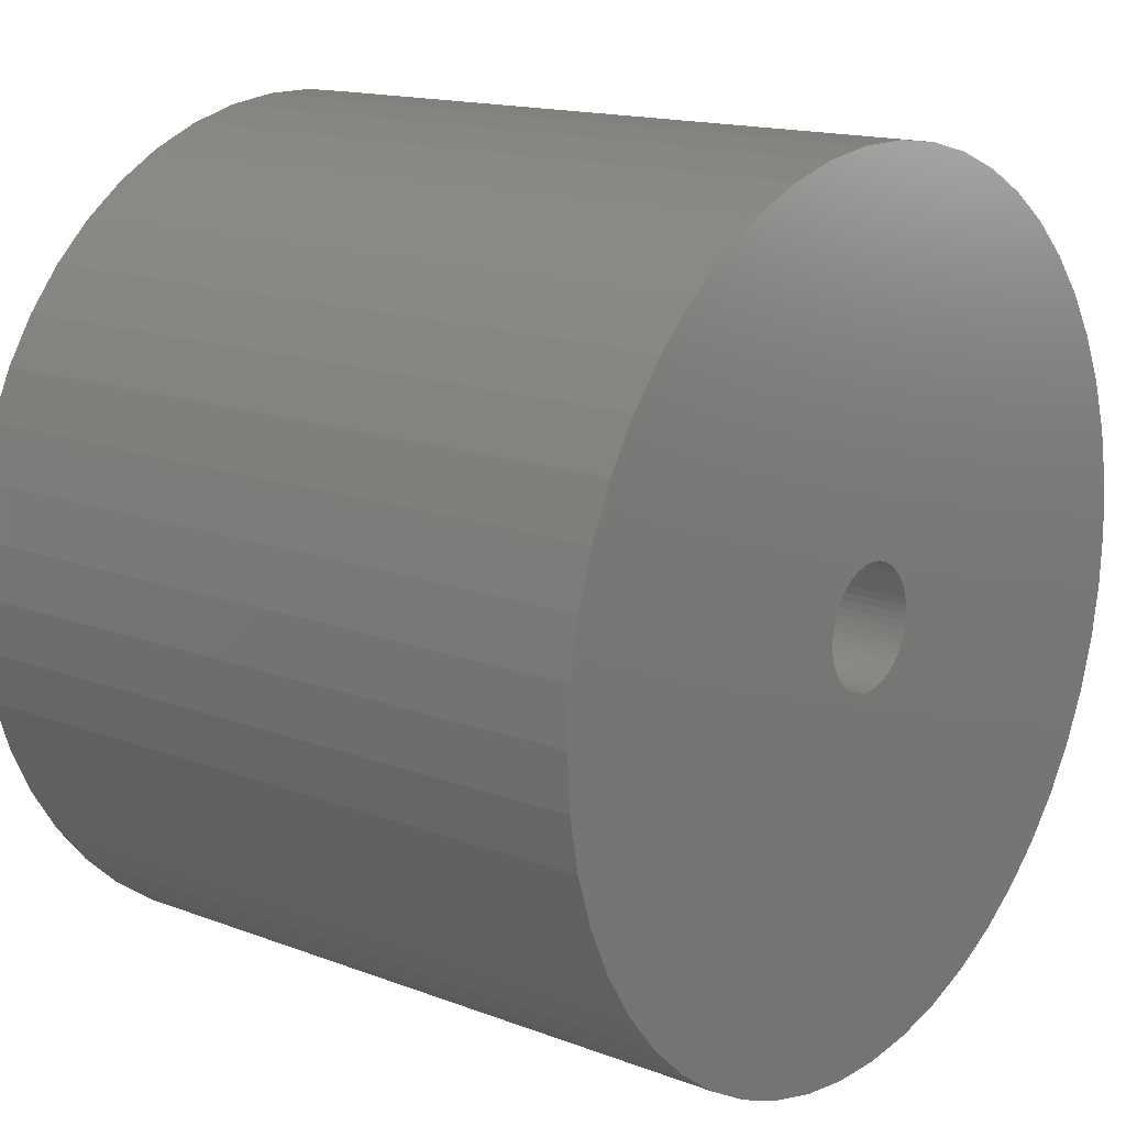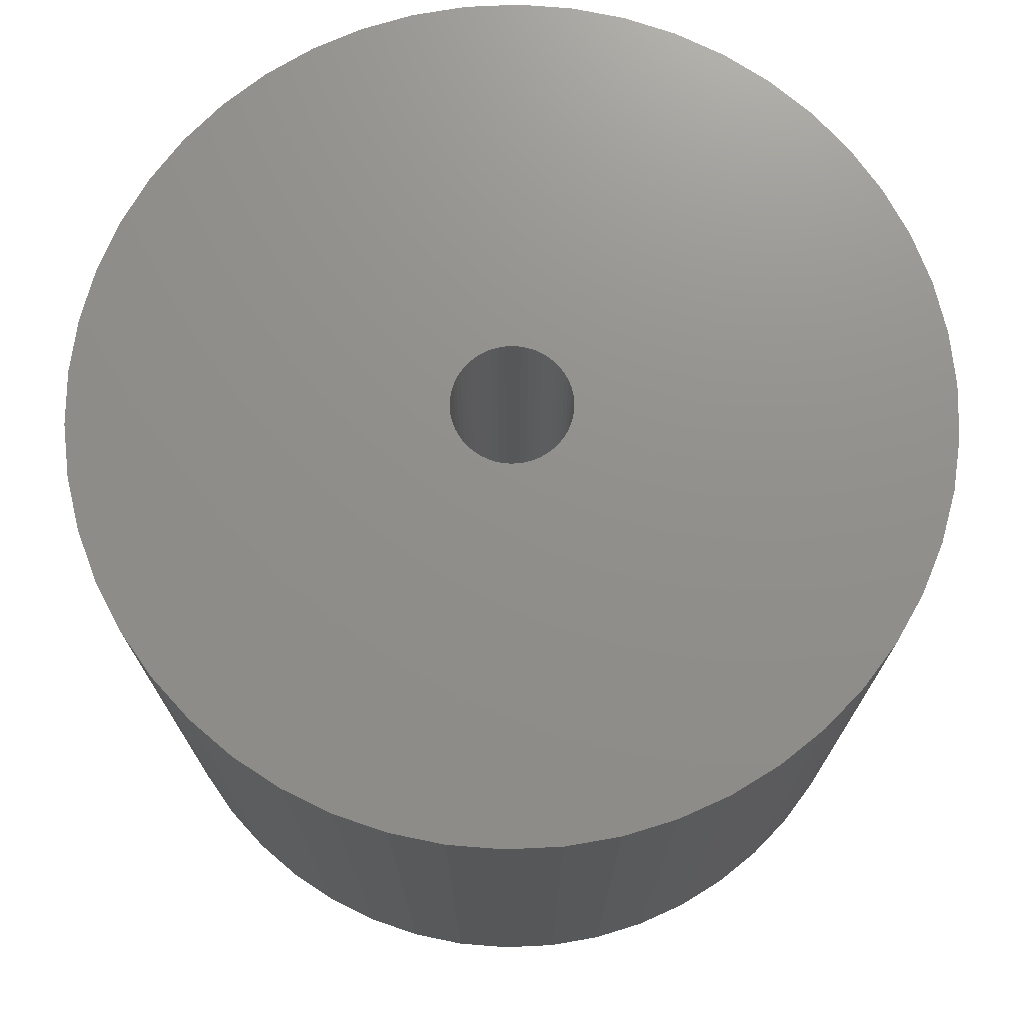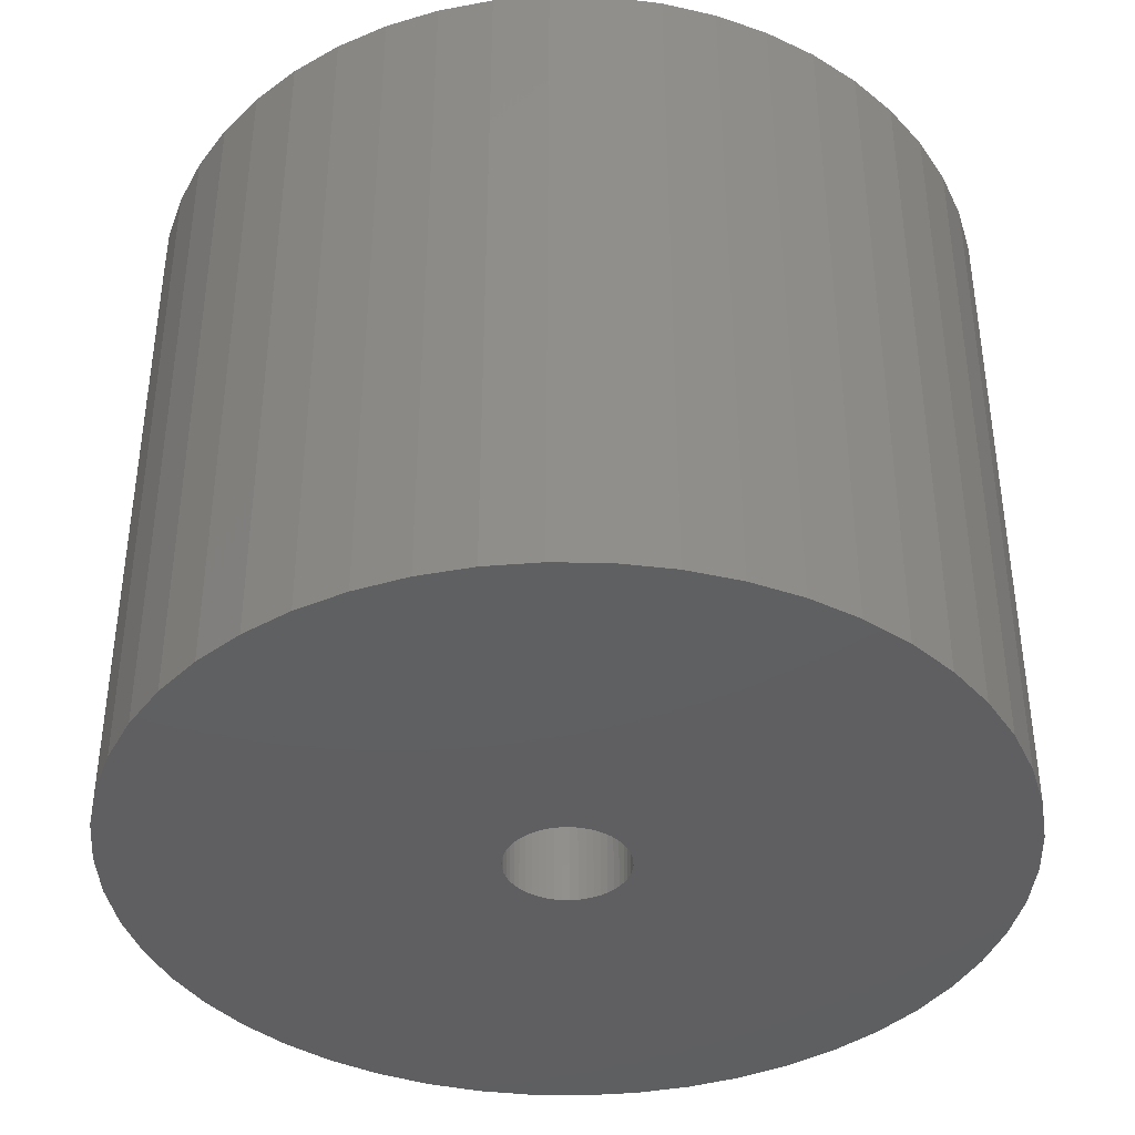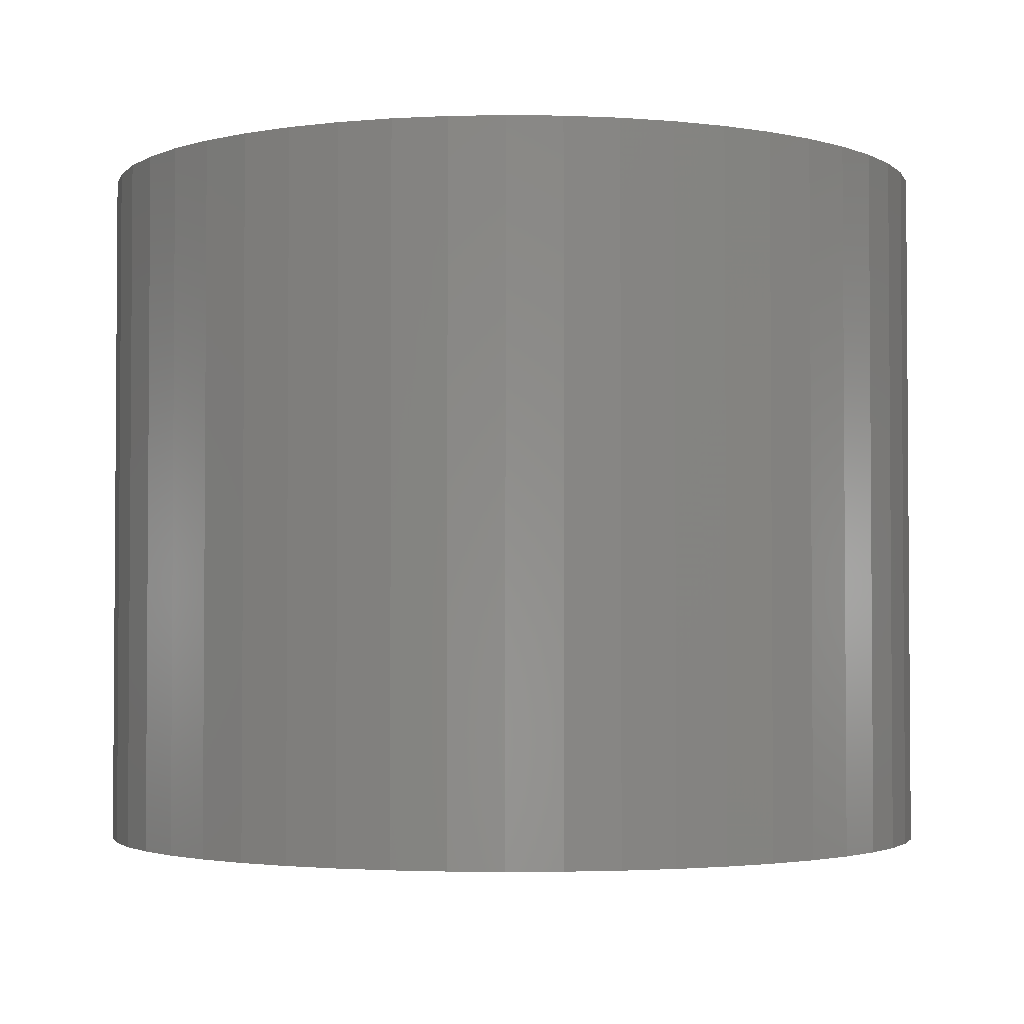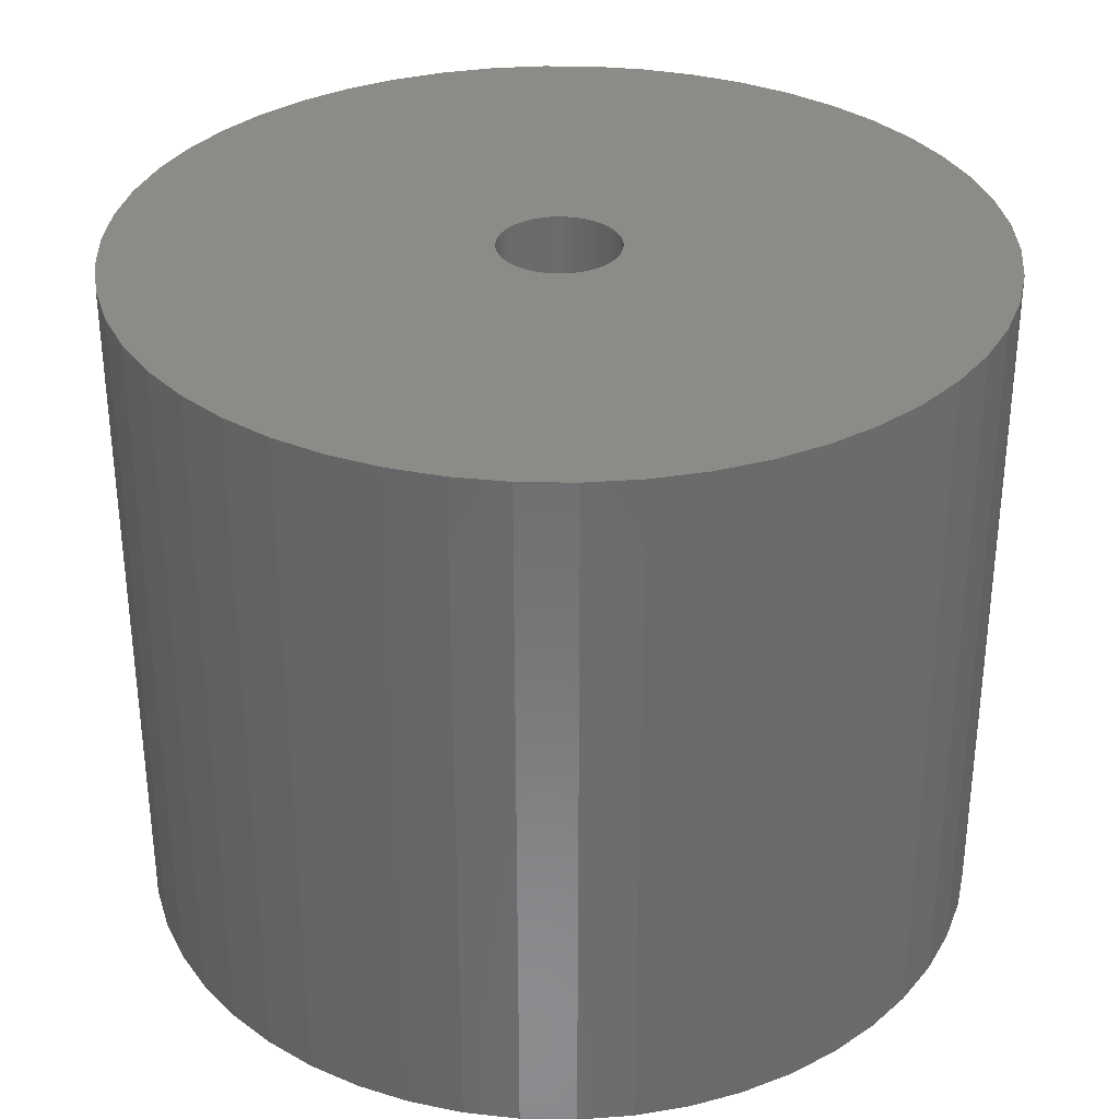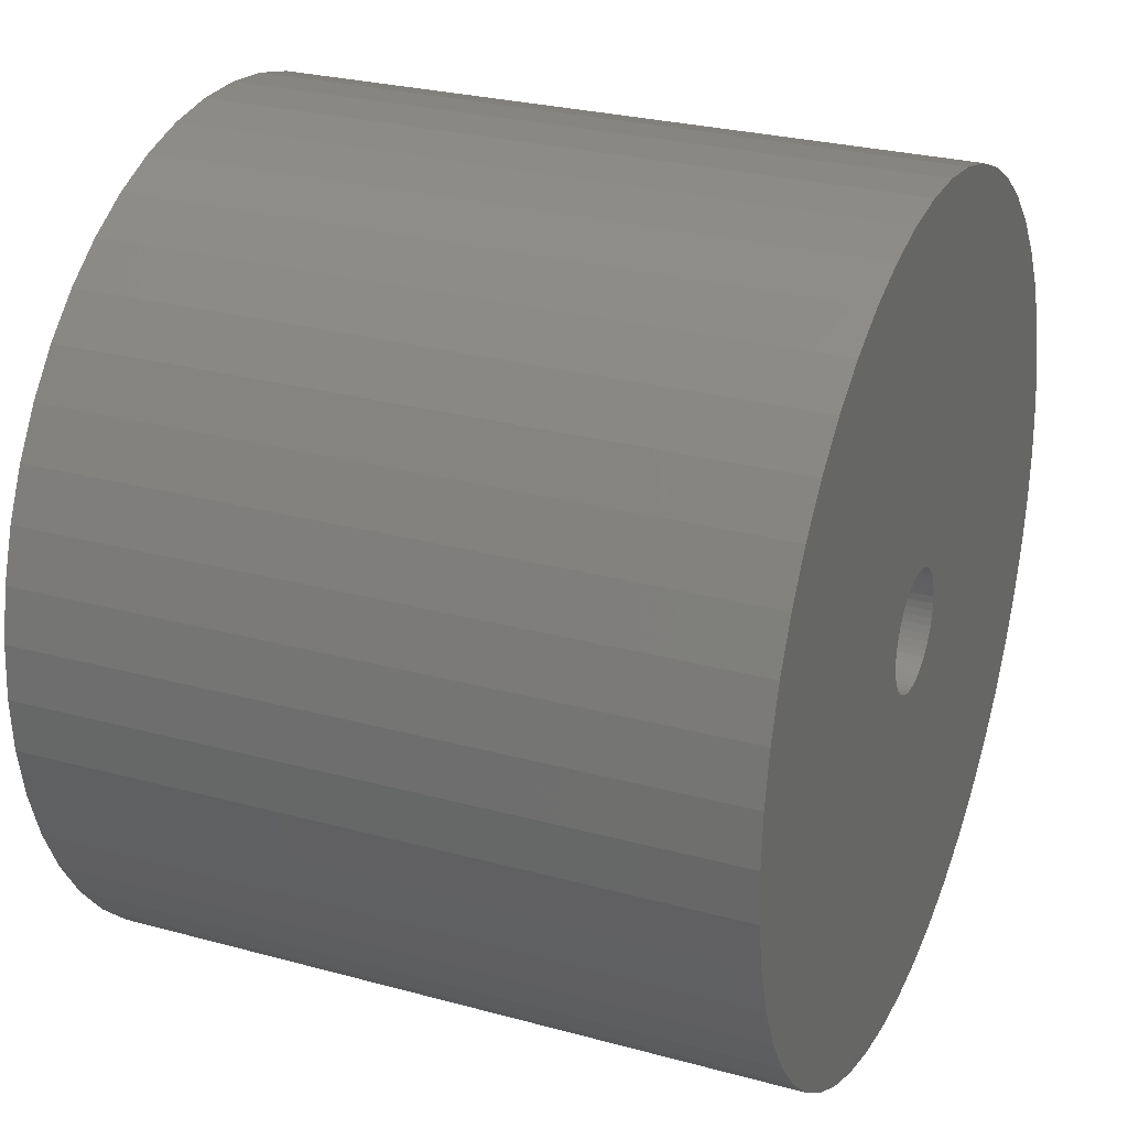
<metadata>
{"format":"stl","ext":"stl","renderer":"f3d","projection":"perspective","resolution":1024,"background":"white","views":[{"elev":15.2,"azim":-51.2,"up":"+Y"},{"elev":72.8,"azim":-60.3,"up":"+Z"},{"elev":-39.6,"azim":106.7,"up":"+Z"},{"elev":-2.6,"azim":-103.6,"up":"+Z"},{"elev":32.8,"azim":-128.2,"up":"+Z"},{"elev":27.3,"azim":112.8,"up":"+Y"}]}
</metadata>
<code>
# stl→obj: 200 verts, 400 faces
v 21.5 0 17.5
v 21.33 2.695 -17.5
v 21.33 2.695 17.5
v 21.5 0 -17.5
v -21.5 0 -17.5
v -21.33 2.695 17.5
v -21.33 2.695 -17.5
v -21.5 0 17.5
v 1.35 21.46 -17.5
v -1.35 21.46 17.5
v 1.35 21.46 17.5
v -1.35 21.46 -17.5
v -1.35 -21.46 -17.5
v 1.35 -21.46 17.5
v -1.35 -21.46 17.5
v 1.35 -21.46 -17.5
v 15.67 14.72 -17.5
v 13.7 16.57 17.5
v 15.67 14.72 17.5
v 13.7 16.57 -17.5
v -13.7 16.57 -17.5
v -15.67 14.72 17.5
v -13.7 16.57 17.5
v -15.67 14.72 -17.5
v -6.644 20.45 -17.5
v -9.154 19.45 17.5
v -6.644 20.45 17.5
v -9.154 19.45 -17.5
v 19.99 7.915 17.5
v 18.84 10.36 -17.5
v 18.84 10.36 17.5
v 19.99 7.915 -17.5
v 17.39 12.64 -17.5
v 17.39 12.64 17.5
v 9.154 19.45 -17.5
v 6.644 20.45 17.5
v 9.154 19.45 17.5
v 6.644 20.45 -17.5
v 11.52 18.15 -17.5
v 11.52 18.15 17.5
v -19.99 7.915 -17.5
v -18.84 10.36 17.5
v -18.84 10.36 -17.5
v -19.99 7.915 17.5
v -17.39 12.64 -17.5
v -17.39 12.64 17.5
v -20.82 5.347 -17.5
v -20.82 5.347 17.5
v -4.029 21.12 -17.5
v -4.029 21.12 17.5
v 20.82 5.347 17.5
v 20.82 5.347 -17.5
v 4.029 21.12 17.5
v 4.029 21.12 -17.5
v 3 0 17.5
v 2.976 0.376 17.5
v 21.33 -2.695 17.5
v 2.906 0.7461 17.5
v 2.976 -0.376 17.5
v 2.789 1.104 17.5
v 20.82 -5.347 17.5
v 2.629 1.445 17.5
v 2.906 -0.7461 17.5
v 2.427 1.763 17.5
v 19.99 -7.915 17.5
v 2.187 2.054 17.5
v 2.789 -1.104 17.5
v 1.912 2.312 17.5
v 18.84 -10.36 17.5
v 1.607 2.533 17.5
v 2.629 -1.445 17.5
v 1.277 2.714 17.5
v 17.39 -12.64 17.5
v 0.9271 2.853 17.5
v 2.427 -1.763 17.5
v 15.67 -14.72 17.5
v 0.5621 2.947 17.5
v 0.1884 2.994 17.5
v -0.1884 2.994 17.5
v -0.5621 2.947 17.5
v -0.9271 2.853 17.5
v -1.277 2.714 17.5
v -1.607 2.533 17.5
v -11.52 18.15 17.5
v -1.912 2.312 17.5
v -2.187 2.054 17.5
v -2.427 1.763 17.5
v 2.187 -2.054 17.5
v 13.7 -16.57 17.5
v 1.912 -2.312 17.5
v 11.52 -18.15 17.5
v 1.607 -2.533 17.5
v 9.154 -19.45 17.5
v 1.277 -2.714 17.5
v 6.644 -20.45 17.5
v 0.9271 -2.853 17.5
v 4.029 -21.12 17.5
v 0.5621 -2.947 17.5
v 0.1884 -2.994 17.5
v -0.1884 -2.994 17.5
v -0.5621 -2.947 17.5
v -4.029 -21.12 17.5
v -0.9271 -2.853 17.5
v -6.644 -20.45 17.5
v -1.277 -2.714 17.5
v -9.154 -19.45 17.5
v -1.607 -2.533 17.5
v -11.52 -18.15 17.5
v -1.912 -2.312 17.5
v -13.7 -16.57 17.5
v -2.187 -2.054 17.5
v -15.67 -14.72 17.5
v -2.427 -1.763 17.5
v -17.39 -12.64 17.5
v -2.629 -1.445 17.5
v -18.84 -10.36 17.5
v -2.789 -1.104 17.5
v -19.99 -7.915 17.5
v -2.906 -0.7461 17.5
v -20.82 -5.347 17.5
v -2.976 -0.376 17.5
v -21.33 -2.695 17.5
v -3 0 17.5
v -2.629 1.445 17.5
v -2.789 1.104 17.5
v -2.906 0.7461 17.5
v -2.976 0.376 17.5
v -11.52 18.15 -17.5
v 21.33 -2.695 -17.5
v 17.39 -12.64 -17.5
v 15.67 -14.72 -17.5
v 20.82 -5.347 -17.5
v 19.99 -7.915 -17.5
v -18.84 -10.36 -17.5
v -19.99 -7.915 -17.5
v 3 0 -17.5
v 2.976 -0.376 -17.5
v 2.906 -0.7461 -17.5
v 2.976 0.376 -17.5
v 2.789 -1.104 -17.5
v 18.84 -10.36 -17.5
v 2.629 -1.445 -17.5
v 2.906 0.7461 -17.5
v 2.427 -1.763 -17.5
v 2.187 -2.054 -17.5
v 13.7 -16.57 -17.5
v 2.789 1.104 -17.5
v 1.912 -2.312 -17.5
v 11.52 -18.15 -17.5
v 1.607 -2.533 -17.5
v 9.154 -19.45 -17.5
v 2.629 1.445 -17.5
v 1.277 -2.714 -17.5
v 6.644 -20.45 -17.5
v 0.9271 -2.853 -17.5
v 4.029 -21.12 -17.5
v 2.427 1.763 -17.5
v 0.5621 -2.947 -17.5
v 0.1884 -2.994 -17.5
v -0.1884 -2.994 -17.5
v -0.5621 -2.947 -17.5
v -4.029 -21.12 -17.5
v -0.9271 -2.853 -17.5
v -6.644 -20.45 -17.5
v -1.277 -2.714 -17.5
v -9.154 -19.45 -17.5
v -1.607 -2.533 -17.5
v -11.52 -18.15 -17.5
v -1.912 -2.312 -17.5
v -13.7 -16.57 -17.5
v -2.187 -2.054 -17.5
v -15.67 -14.72 -17.5
v -2.427 -1.763 -17.5
v 2.187 2.054 -17.5
v 1.912 2.312 -17.5
v 1.607 2.533 -17.5
v 1.277 2.714 -17.5
v 0.9271 2.853 -17.5
v 0.5621 2.947 -17.5
v 0.1884 2.994 -17.5
v -0.1884 2.994 -17.5
v -0.5621 2.947 -17.5
v -0.9271 2.853 -17.5
v -1.277 2.714 -17.5
v -1.607 2.533 -17.5
v -1.912 2.312 -17.5
v -2.187 2.054 -17.5
v -2.427 1.763 -17.5
v -2.629 1.445 -17.5
v -2.789 1.104 -17.5
v -2.906 0.7461 -17.5
v -2.976 0.376 -17.5
v -3 0 -17.5
v -17.39 -12.64 -17.5
v -2.629 -1.445 -17.5
v -2.789 -1.104 -17.5
v -2.906 -0.7461 -17.5
v -20.82 -5.347 -17.5
v -2.976 -0.376 -17.5
v -21.33 -2.695 -17.5
f 1 2 3
f 2 1 4
f 5 6 7
f 6 5 8
f 9 10 11
f 10 9 12
f 13 14 15
f 14 13 16
f 17 18 19
f 18 17 20
f 21 22 23
f 22 21 24
f 25 26 27
f 26 25 28
f 29 30 31
f 30 29 32
f 31 33 34
f 33 31 30
f 35 36 37
f 36 35 38
f 39 37 40
f 37 39 35
f 41 42 43
f 42 41 44
f 45 22 24
f 22 45 46
f 47 44 41
f 44 47 48
f 49 27 50
f 27 49 25
f 51 32 29
f 32 51 52
f 3 52 51
f 52 3 2
f 34 17 19
f 17 34 33
f 38 53 36
f 53 38 54
f 54 11 53
f 11 54 9
f 20 40 18
f 40 20 39
f 43 46 45
f 46 43 42
f 7 48 47
f 48 7 6
f 55 1 3
f 56 3 51
f 1 55 57
f 58 51 29
f 59 57 55
f 60 29 31
f 57 59 61
f 62 31 34
f 63 61 59
f 64 34 19
f 61 63 65
f 66 19 18
f 67 65 63
f 68 18 40
f 65 67 69
f 70 40 37
f 71 69 67
f 72 37 36
f 69 71 73
f 74 36 53
f 75 73 71
f 73 75 76
f 3 56 55
f 51 58 56
f 29 60 58
f 31 62 60
f 34 64 62
f 19 66 64
f 18 68 66
f 40 70 68
f 77 53 11
f 37 72 70
f 36 74 72
f 53 77 74
f 11 78 77
f 11 79 78
f 10 79 11
f 79 10 80
f 50 80 10
f 80 50 81
f 27 81 50
f 81 27 82
f 26 82 27
f 82 26 83
f 84 83 26
f 83 84 85
f 23 85 84
f 85 23 86
f 86 22 87
f 22 86 23
f 88 76 75
f 76 88 89
f 90 89 88
f 89 90 91
f 92 91 90
f 91 92 93
f 94 93 92
f 93 94 95
f 96 95 94
f 95 96 97
f 98 97 96
f 97 98 14
f 99 14 98
f 100 14 99
f 15 100 101
f 102 101 103
f 104 103 105
f 100 15 14
f 106 105 107
f 108 107 109
f 110 109 111
f 112 111 113
f 114 113 115
f 116 115 117
f 118 117 119
f 120 119 121
f 101 102 15
f 122 121 123
f 46 87 22
f 87 46 124
f 103 104 102
f 42 124 46
f 105 106 104
f 124 42 125
f 107 108 106
f 44 125 42
f 109 110 108
f 125 44 126
f 111 112 110
f 48 126 44
f 113 114 112
f 126 48 127
f 115 116 114
f 6 127 48
f 117 118 116
f 127 6 123
f 119 120 118
f 8 123 6
f 121 122 120
f 123 8 122
f 28 84 26
f 84 28 128
f 128 23 84
f 23 128 21
f 12 50 10
f 50 12 49
f 57 4 1
f 4 57 129
f 76 130 73
f 130 76 131
f 65 132 61
f 132 65 133
f 61 129 57
f 129 61 132
f 134 118 135
f 118 134 116
f 136 4 129
f 137 129 132
f 4 136 2
f 138 132 133
f 139 2 136
f 140 133 141
f 2 139 52
f 142 141 130
f 143 52 139
f 144 130 131
f 52 143 32
f 145 131 146
f 147 32 143
f 148 146 149
f 32 147 30
f 150 149 151
f 152 30 147
f 153 151 154
f 30 152 33
f 155 154 156
f 157 33 152
f 33 157 17
f 129 137 136
f 132 138 137
f 133 140 138
f 141 142 140
f 130 144 142
f 131 145 144
f 146 148 145
f 149 150 148
f 158 156 16
f 151 153 150
f 154 155 153
f 156 158 155
f 16 159 158
f 16 160 159
f 13 160 16
f 160 13 161
f 162 161 13
f 161 162 163
f 164 163 162
f 163 164 165
f 166 165 164
f 165 166 167
f 168 167 166
f 167 168 169
f 170 169 168
f 169 170 171
f 171 172 173
f 172 171 170
f 174 17 157
f 17 174 20
f 175 20 174
f 20 175 39
f 176 39 175
f 39 176 35
f 177 35 176
f 35 177 38
f 178 38 177
f 38 178 54
f 179 54 178
f 54 179 9
f 180 9 179
f 181 9 180
f 12 181 182
f 49 182 183
f 25 183 184
f 181 12 9
f 28 184 185
f 128 185 186
f 21 186 187
f 24 187 188
f 45 188 189
f 43 189 190
f 41 190 191
f 47 191 192
f 182 49 12
f 7 192 193
f 194 173 172
f 173 194 195
f 183 25 49
f 134 195 194
f 184 28 25
f 195 134 196
f 185 128 28
f 135 196 134
f 186 21 128
f 196 135 197
f 187 24 21
f 198 197 135
f 188 45 24
f 197 198 199
f 189 43 45
f 200 199 198
f 190 41 43
f 199 200 193
f 191 47 41
f 5 193 200
f 192 7 47
f 193 5 7
f 151 91 93
f 91 151 149
f 146 76 89
f 76 146 131
f 73 141 69
f 141 73 130
f 135 120 198
f 120 135 118
f 154 93 95
f 93 154 151
f 156 95 97
f 95 156 154
f 16 97 14
f 97 16 156
f 69 133 65
f 133 69 141
f 162 15 102
f 15 162 13
f 166 104 106
f 104 166 164
f 164 102 104
f 102 164 162
f 172 114 194
f 114 172 112
f 172 110 112
f 110 172 170
f 198 122 200
f 122 198 120
f 200 8 5
f 8 200 122
f 149 89 91
f 89 149 146
f 194 116 134
f 116 194 114
f 168 106 108
f 106 168 166
f 170 108 110
f 108 170 168
f 126 190 125
f 190 126 191
f 152 64 157
f 64 152 62
f 179 74 77
f 74 179 178
f 178 72 74
f 72 178 177
f 184 81 82
f 81 184 183
f 125 189 124
f 189 125 190
f 137 55 136
f 55 137 59
f 153 96 94
f 96 153 155
f 175 66 68
f 66 175 174
f 176 68 70
f 68 176 175
f 87 187 86
f 187 87 188
f 187 85 86
f 85 187 186
f 136 56 139
f 56 136 55
f 161 103 101
f 103 161 163
f 155 98 96
f 98 155 158
f 157 66 174
f 66 157 64
f 181 78 79
f 78 181 180
f 177 70 72
f 70 177 176
f 123 192 127
f 192 123 193
f 127 191 126
f 191 127 192
f 124 188 87
f 188 124 189
f 182 79 80
f 79 182 181
f 183 80 81
f 80 183 182
f 185 82 83
f 82 185 184
f 186 83 85
f 83 186 185
f 138 59 137
f 59 138 63
f 158 99 98
f 99 158 159
f 147 62 152
f 62 147 60
f 143 60 147
f 60 143 58
f 139 58 143
f 58 139 56
f 180 77 78
f 77 180 179
f 150 94 92
f 94 150 153
f 145 90 88
f 90 145 148
f 145 75 144
f 75 145 88
f 160 101 100
f 101 160 161
f 121 193 123
f 193 121 199
f 115 196 117
f 196 115 195
f 117 197 119
f 197 117 196
f 169 111 109
f 111 169 171
f 140 63 138
f 63 140 67
f 142 67 140
f 67 142 71
f 148 92 90
f 92 148 150
f 144 71 142
f 71 144 75
f 167 109 107
f 109 167 169
f 159 100 99
f 100 159 160
f 119 199 121
f 199 119 197
f 113 195 115
f 195 113 173
f 165 107 105
f 107 165 167
f 163 105 103
f 105 163 165
f 111 173 113
f 173 111 171

</code>
